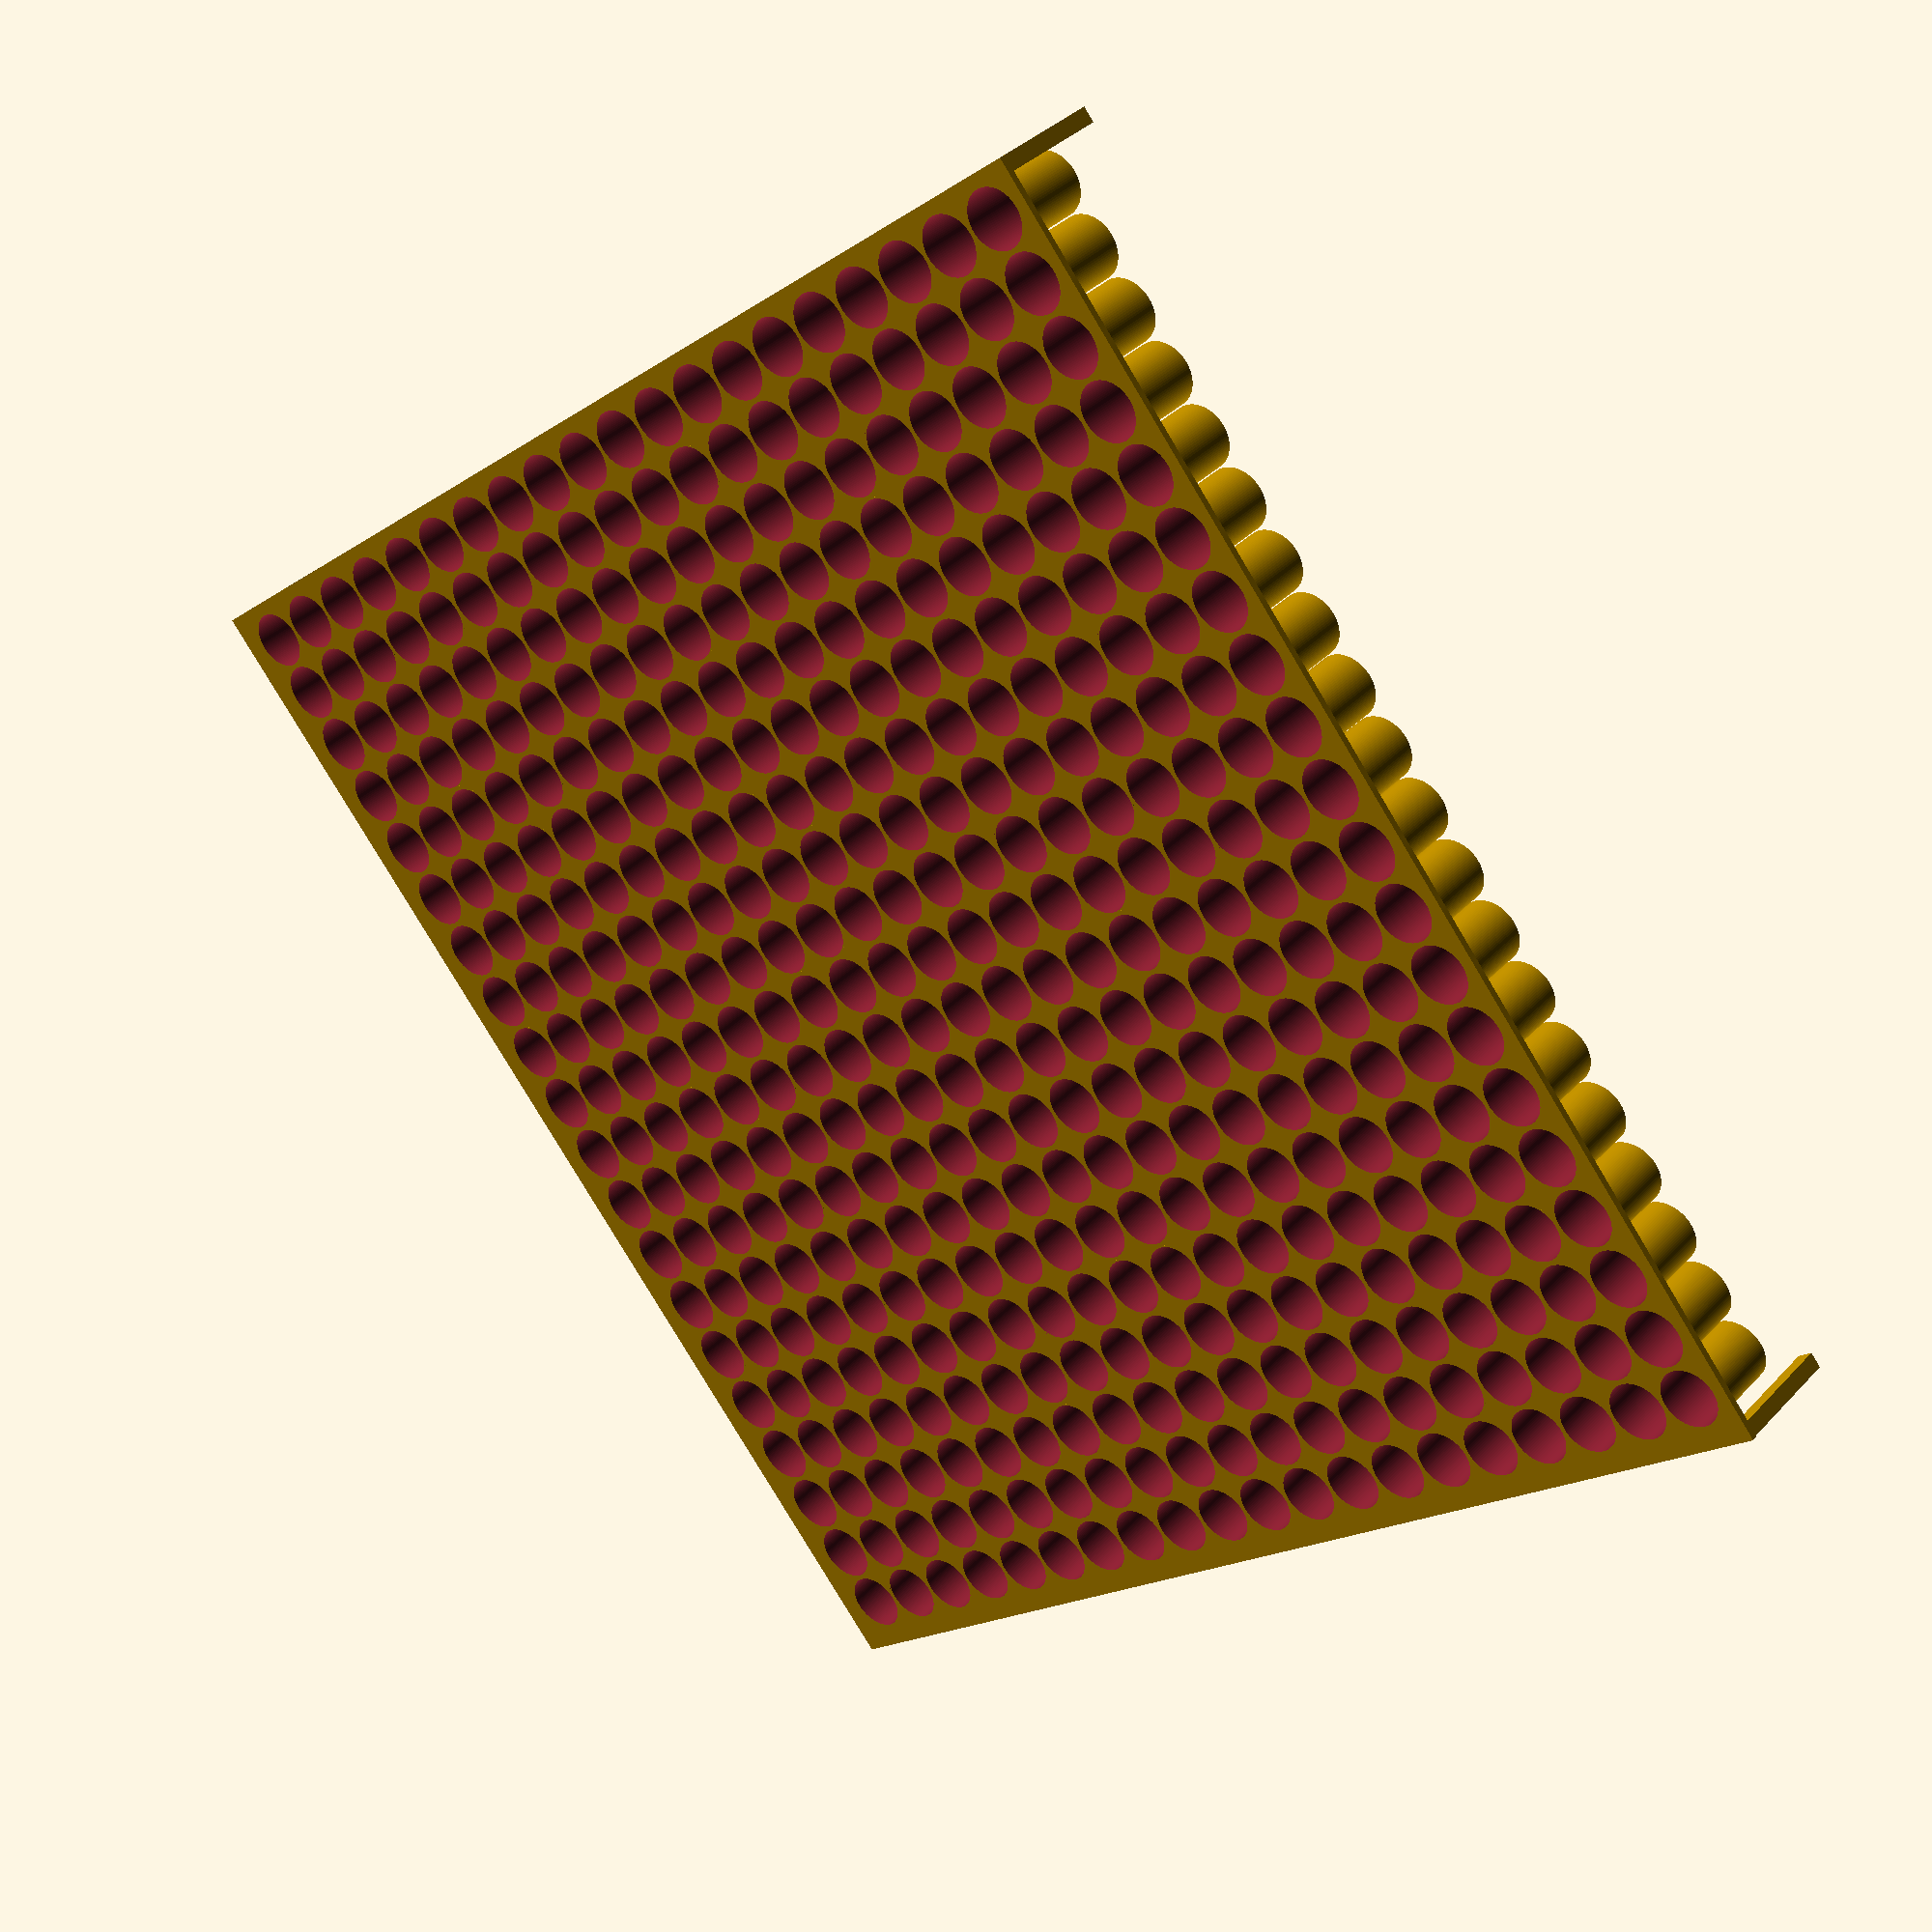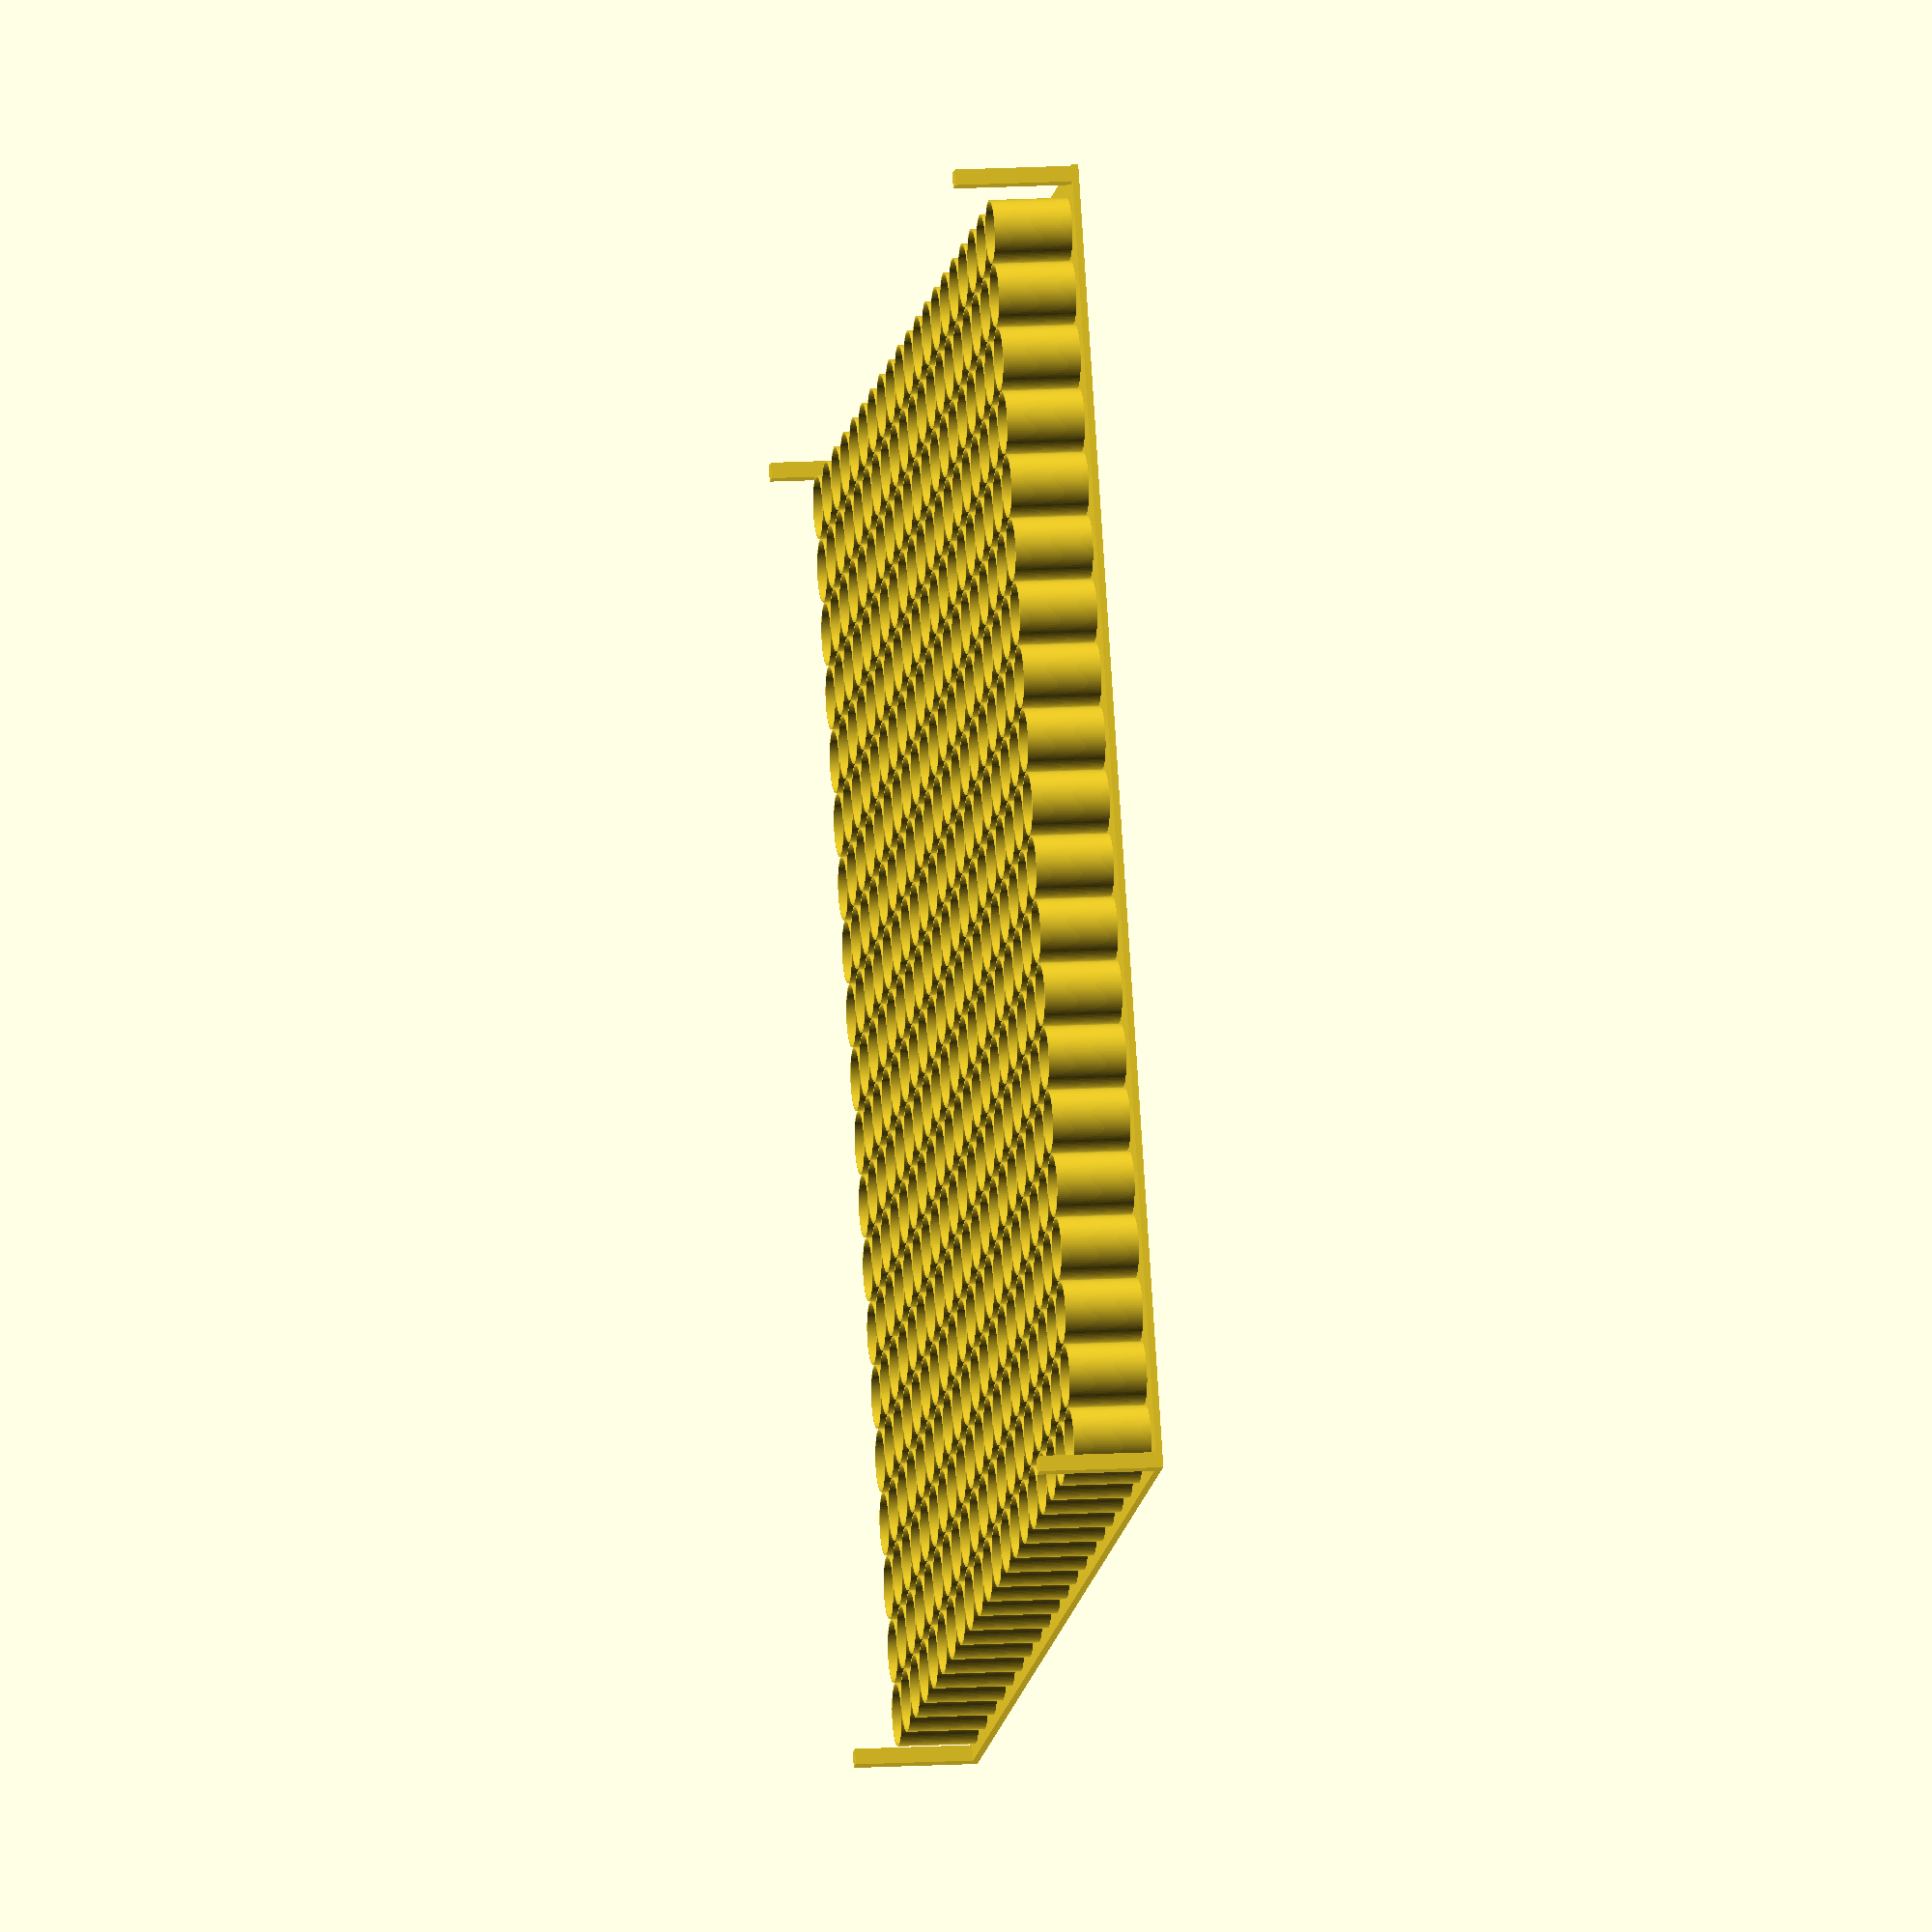
<openscad>
/*
seed tray 1/2/2018
*/


module squareTube(innerWidth, innerDepth, innerHeight, wallThickness)
{
    difference()
    {
    echo("squareTube()",OuterWidth(innerWidth), OuterLength(innerDepth), OuterHeight(innerHeight),wallThickness);
    cube([OuterWidth(innerWidth), OuterLength(innerDepth), OuterHeight(innerHeight)], false);
    translate([Build != Build_SpacerJig ? wallThickness : wallThickness+SpacerHeight, wallThickness,-1])
        cube([innerWidth, innerDepth, OuterHeight(innerHeight)+2], false);
    }
}

module tube(outerDiameter,wallThickness,length)
{
    difference()
    {
//        echo("tube()",outerDiameter,length,wallThickness);
        cylinder($fn=100,length,d=outerDiameter,center=true);
        translate([0,0,0])
        cylinder($fn=100,length+1,d=(outerDiameter-wallThickness),center=true);
    }
}

module tubeMatrix(rows,columns, spacing, matThickness,outerDiameter,tubeThickness,tubelength)
{
    union()
    {
        mat(rows,columns, spacing, matThickness,outerDiameter,tubelength);

        for(x = [1:rows], y =[1:columns])
        {
            translate([matXmove(x,spacing),matYmove(y,spacing),tubelength/2])
            tube(outerDiameter,tubeThickness,tubelength);
        }
        
        cornerPillers(rows,columns, spacing, matThickness,outerDiameter,tubeThickness,tubelength);
    }
    
    echo("Dimension is :",(rows*spacing),(columns*spacing));
}

function matWidth(rows,spacing)= rows*spacing + spacing/2;
function matDepth(columns,spacing)= matWidth(columns,spacing);
function matXmove(x,spacing) = x*spacing-(spacing/3);
function matYmove(y,spacing) = matXmove(y,spacing);

function includeNibs()=false;
function nibpoints()=[[0,0],[3,0],[5,2],[-2,2]];

module mat(rows,columns, spacing, matThickness,outerDiameter,tubelength)
{
        difference()
        {
            cube([matWidth(rows,spacing),matDepth(columns,spacing),matThickness]);
            for(x = [1:rows], y =[1:columns])
            {
                //note: the /3 below is insurance that -tube is below the cube plane.
                translate([matXmove(x,spacing),matYmove(y,spacing),tubelength/3])
                cylinder($fn=100,tubelength,d=outerDiameter,center=true);
            }
            
            if(includeNibs() == true)
            {
                translate([matWidth(rows,spacing),matDepth(columns,spacing)/2-3,matThickness/2])
                createNib(rows,columns, spacing, matThickness,[180,180,270]);
                
                translate([matWidth(rows,spacing)/2,matDepth(columns,spacing),matThickness/2])
                createNib(rows,columns, spacing, matThickness,[180,0,0]);
            }
        }    
}

module squareTube(innerWidth, innerDepth, innerHeight, wallThickness)
{
    difference()
    {
    echo("squareTube()",OuterWidth(innerWidth), OuterLength(innerDepth), OuterHeight(innerHeight),wallThickness);
    cube([OuterWidth(innerWidth), OuterLength(innerDepth), OuterHeight(innerHeight)], false);
    translate([Build != Build_SpacerJig ? wallThickness : wallThickness+SpacerHeight, wallThickness,-1])
        cube([innerWidth, innerDepth, OuterHeight(innerHeight)+2], false);
    }
}

module cornerPillers(rows,columns, spacing, matThickness,outerDiameter,tubeThickness,tubelength)
{
    collarSpace = 12;
    pillarWidth = outerDiameter/4;
    pillarDepth = pillarWidth;
    pillarHeight = tubelength+collarSpace;
    zMove = pillarHeight/2;
    xMove = -pillarWidth/2;
    yMove = -pillarDepth/2;
    
//    echo("cornerPillers(passed param)",rows,columns, spacing, matThickness,outerDiameter,tubeThickness,tubelength);
//    echo("cornerPillers()",pillarWidth,pillarDepth,pillarHeight,collarSpace,zMove,xMove,yMove);
    //1
    translate([-xMove,-yMove,zMove])
    cube([pillarWidth,pillarDepth,pillarHeight],true);
    //2
    translate([-xMove,7+(columns*spacing),zMove])
    cube([pillarWidth,pillarDepth,pillarHeight],true);
    //3
    translate([7+(rows)*spacing,-yMove,zMove])
    cube([pillarWidth,pillarDepth,pillarHeight],true);
    //4
    translate([7+(rows)*spacing,7+(columns)*spacing,zMove])
    cube([pillarWidth,pillarDepth,pillarHeight],true);
    
    //nibs
    if(includeNibs() == true)
    {
        translate([matWidth(rows,spacing)/2,0,matThickness/2])
        createNib(rows,columns, spacing, matThickness,[180,0,0]);
        
        translate([0,matDepth(columns,spacing)/2,matThickness/2])
        createNib(rows,columns, spacing, matThickness,[180,0,270]);
    }

}

module createNib(rows,columns, spacing, matThickness,rotation)
{
    rotate(rotation)
    linear_extrude(height = matThickness, center = true, convexity = 10, scale=[1,1], $fn=100)
    polygon(nibpoints(),10);    
}

module main()
{
    rows = 20;
    coluumns=20;
    spacing=19.5;
    matThickness=2;
    tubediameter=19.05;
    tubeThickness=1;
    tubeLength=25.4;
    tubeMatrix(rows,coluumns,spacing,matThickness,tubediameter,tubeThickness,tubeLength);

}

main();
</openscad>
<views>
elev=144.0 azim=309.9 roll=323.0 proj=p view=wireframe
elev=168.1 azim=155.4 roll=98.8 proj=o view=wireframe
</views>
